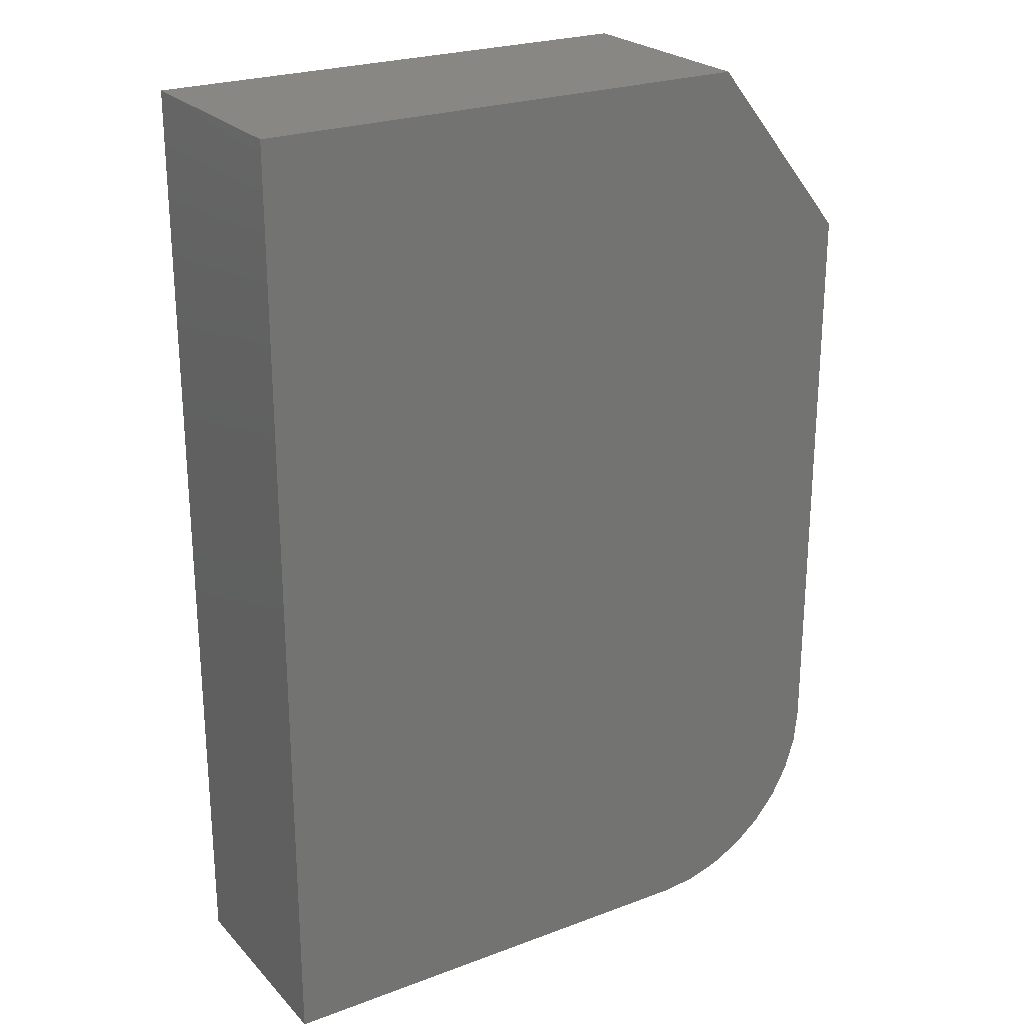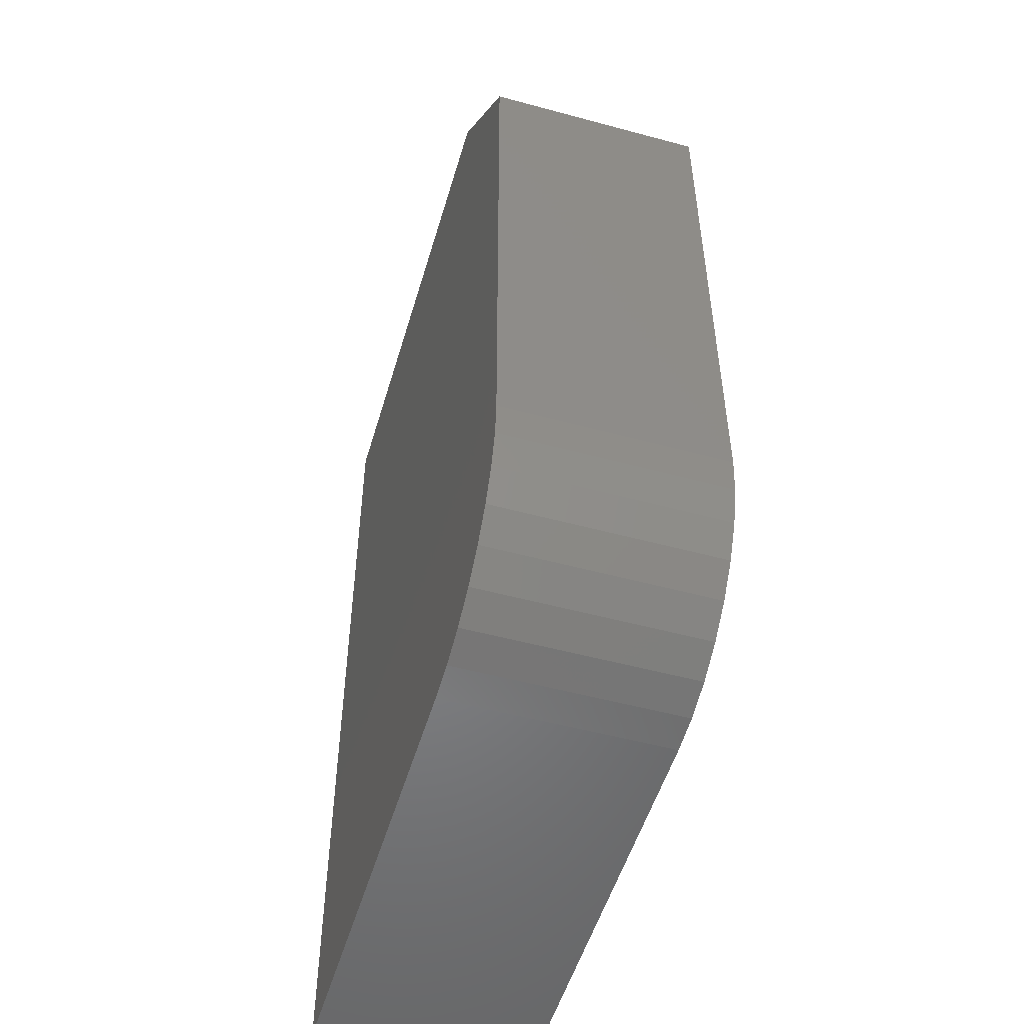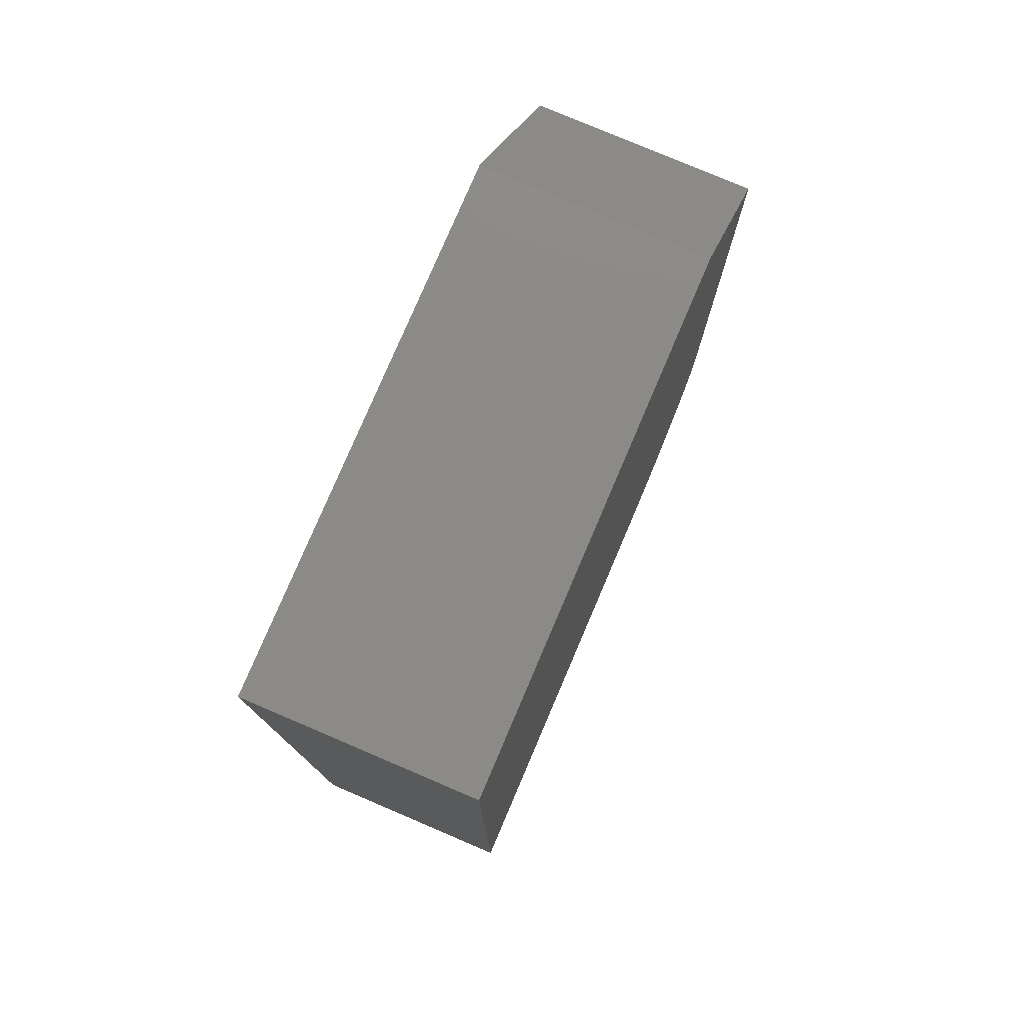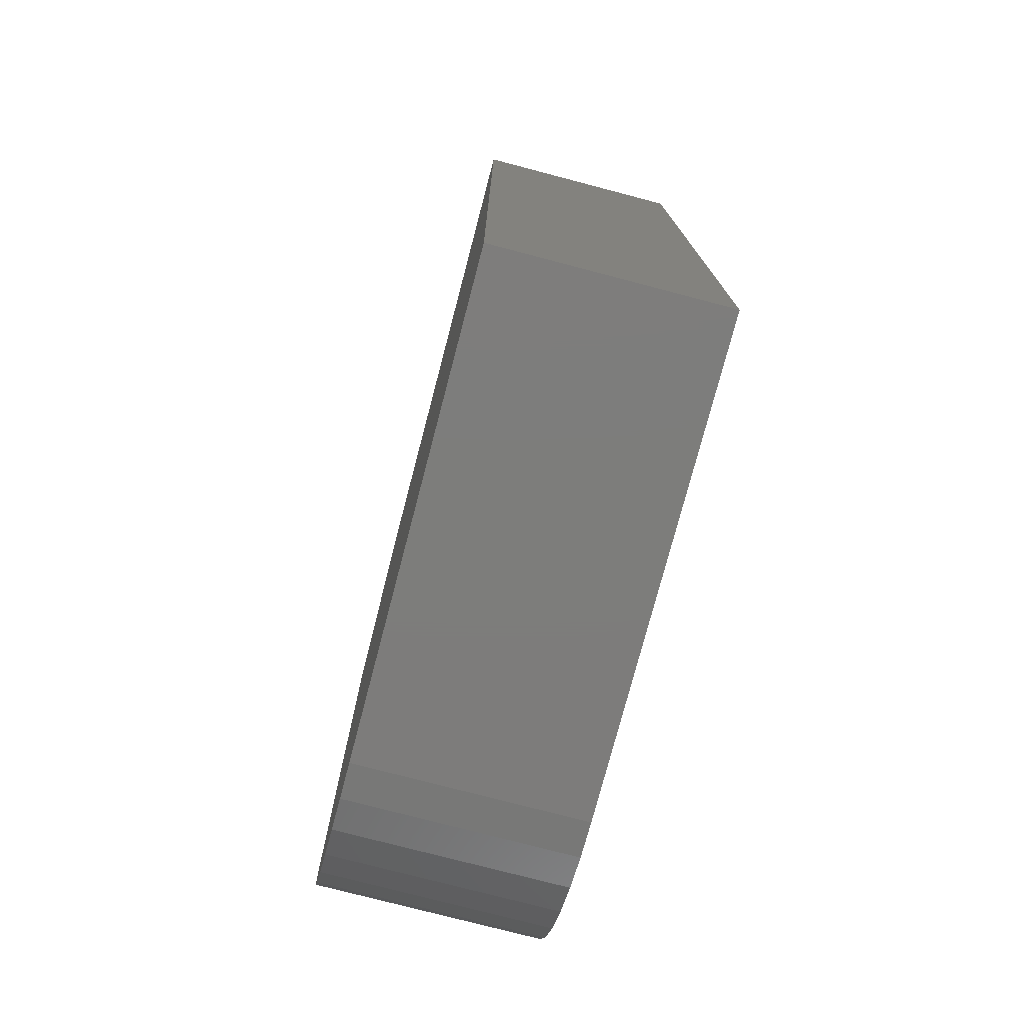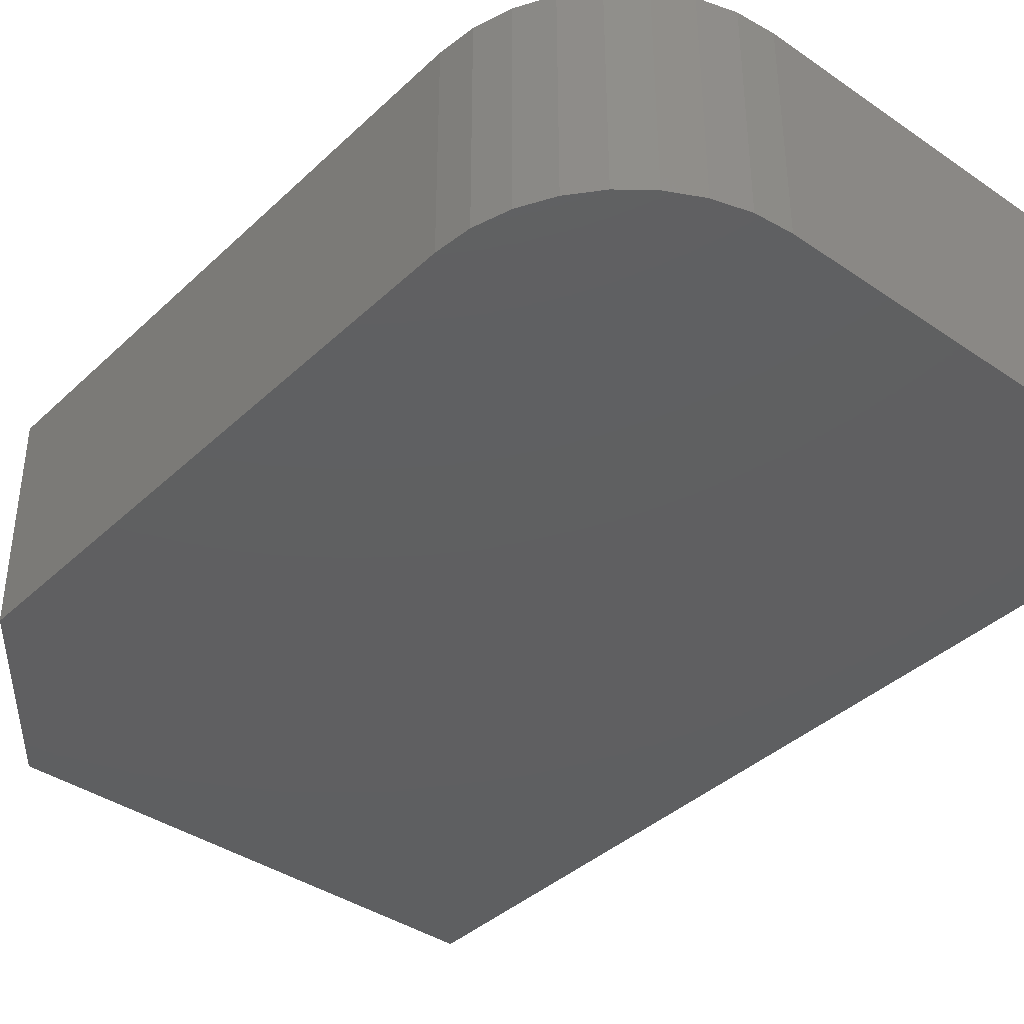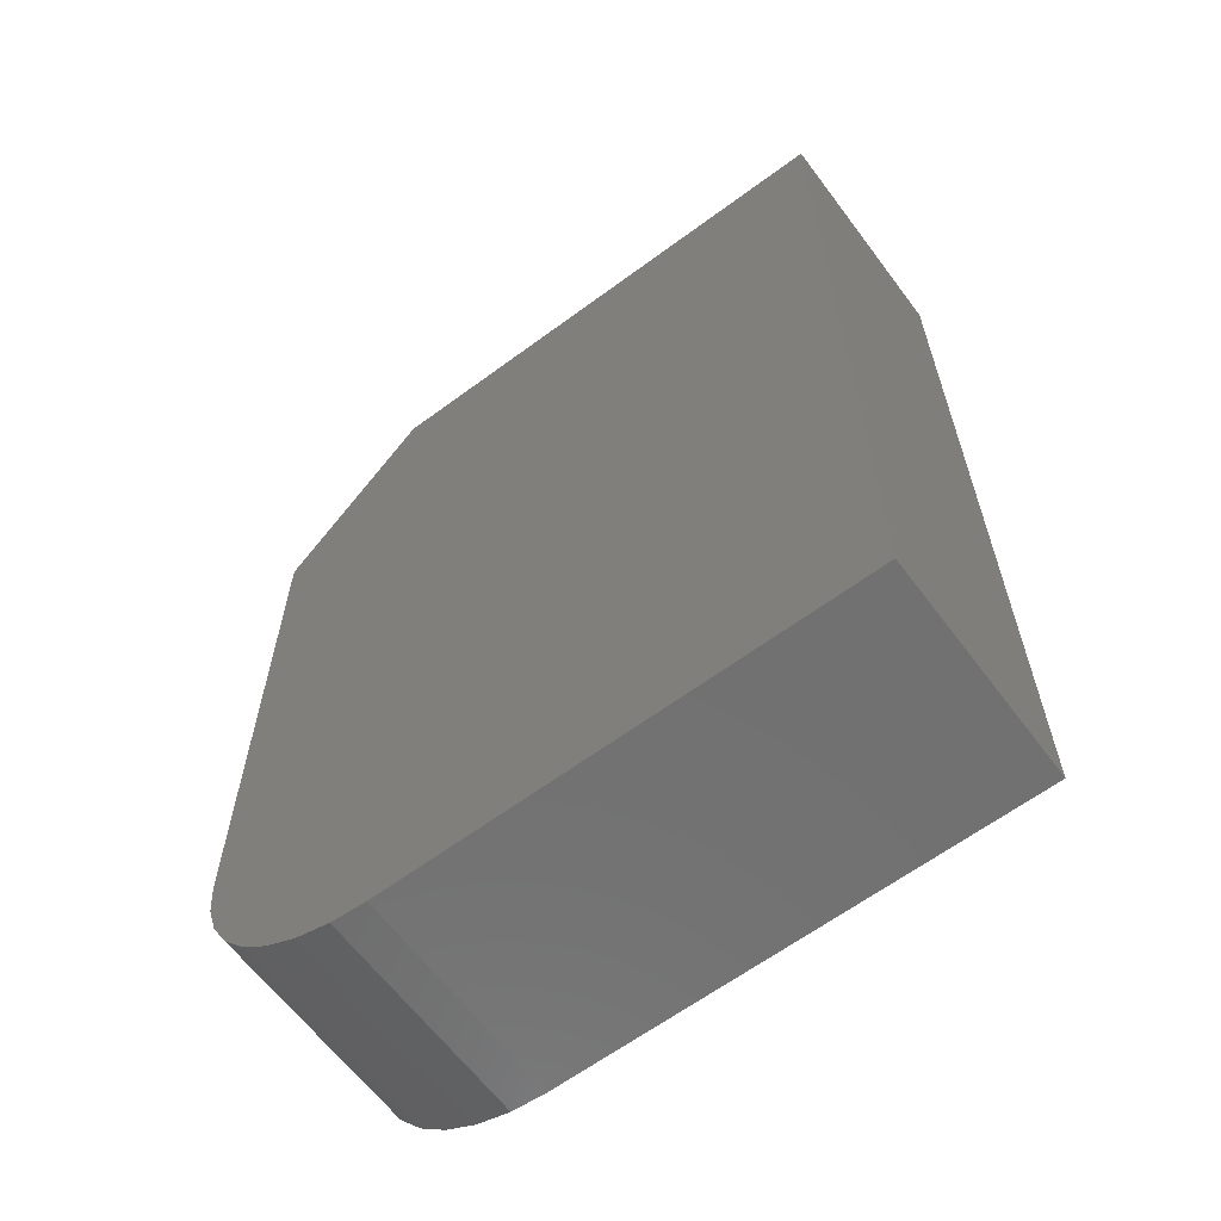
<metadata>
{"format":"stl","ext":"stl","renderer":"f3d","projection":"perspective","resolution":1024,"background":"white","views":[{"elev":24.3,"azim":-31.7,"up":"+Z"},{"elev":-52.3,"azim":73.7,"up":"+Z"},{"elev":78.2,"azim":-66.9,"up":"+Z"},{"elev":-76.4,"azim":-104.7,"up":"+Z"},{"elev":-39.0,"azim":139.3,"up":"+Y"},{"elev":-63.0,"azim":-143.2,"up":"+Z"}]}
</metadata>
<code>
# stl→obj: 26 verts, 48 faces
v 0.2434 -0.2891 0.6328
v -0.4297 -0.2891 0.6328
v 0.4309 -0.2891 0.3984
v -0.4297 -0.2891 -0.625
v 0.1887 -0.2891 -0.625
v 0.236 -0.2891 -0.6203
v 0.2814 -0.2891 -0.6066
v 0.3233 -0.2891 -0.5842
v 0.36 -0.2891 -0.5541
v 0.3901 -0.2891 -0.5174
v 0.4125 -0.2891 -0.4755
v 0.4263 -0.2891 -0.4301
v 0.4309 -0.2891 -0.3828
v 0.4309 1.614e-16 0.3984
v -0.4297 1.396e-16 0.6328
v 0.2434 1.77e-16 0.6328
v -0.4297 0 -0.625
v 0.4309 7.466e-17 -0.3828
v 0.4263 6.916e-17 -0.4301
v 0.4125 6.335e-17 -0.4755
v 0.3901 5.746e-17 -0.5174
v 0.36 5.171e-17 -0.5541
v 0.3233 4.633e-17 -0.5842
v 0.2814 4.152e-17 -0.6066
v 0.236 3.747e-17 -0.6203
v 0.1887 3.433e-17 -0.625
f 1 2 3
f 4 5 6
f 4 6 7
f 4 7 8
f 4 8 9
f 4 9 10
f 4 10 11
f 4 11 12
f 4 12 13
f 4 13 3
f 4 3 2
f 14 15 16
f 17 15 14
f 17 14 18
f 17 18 19
f 17 19 20
f 17 20 21
f 17 21 22
f 17 22 23
f 17 23 24
f 17 24 25
f 17 25 26
f 13 18 3
f 3 18 14
f 1 16 2
f 2 16 15
f 3 14 1
f 1 14 16
f 4 17 5
f 5 17 26
f 18 13 19
f 19 13 12
f 19 12 20
f 20 12 11
f 20 11 21
f 21 11 10
f 21 10 22
f 22 10 9
f 22 9 23
f 23 9 8
f 23 8 24
f 24 8 7
f 24 7 25
f 25 7 6
f 25 6 26
f 26 6 5
f 2 15 4
f 4 15 17

</code>
